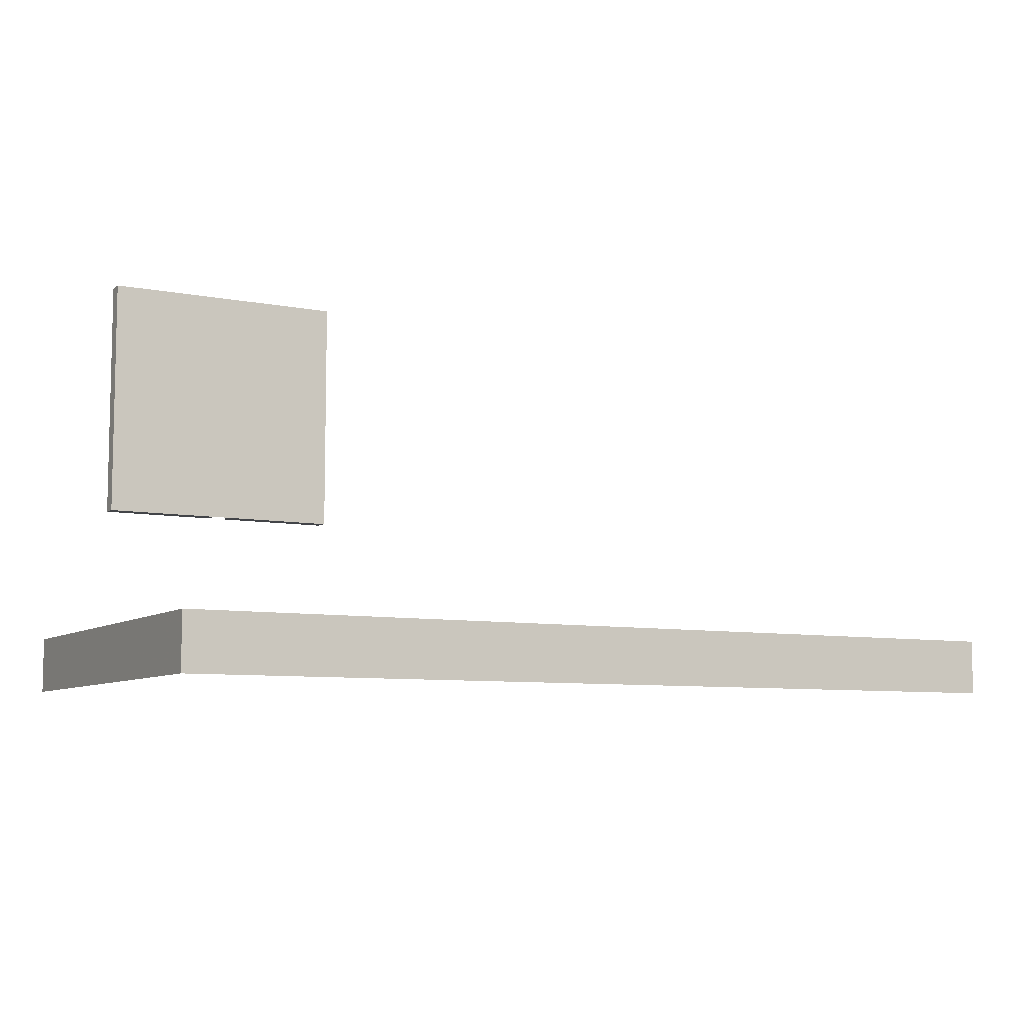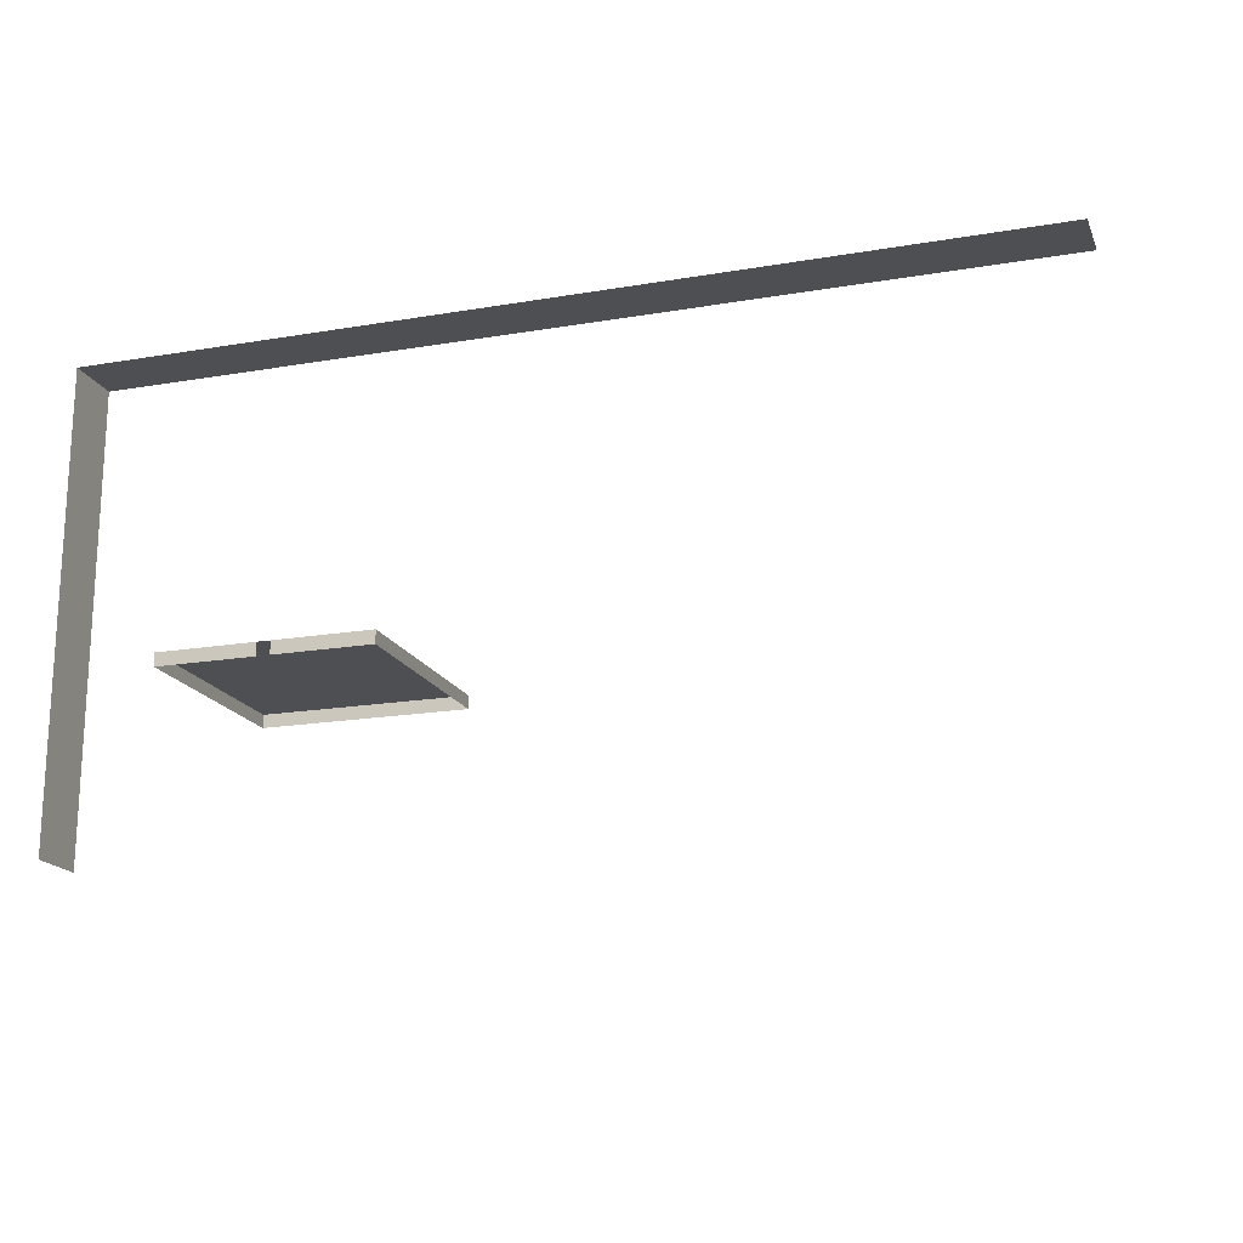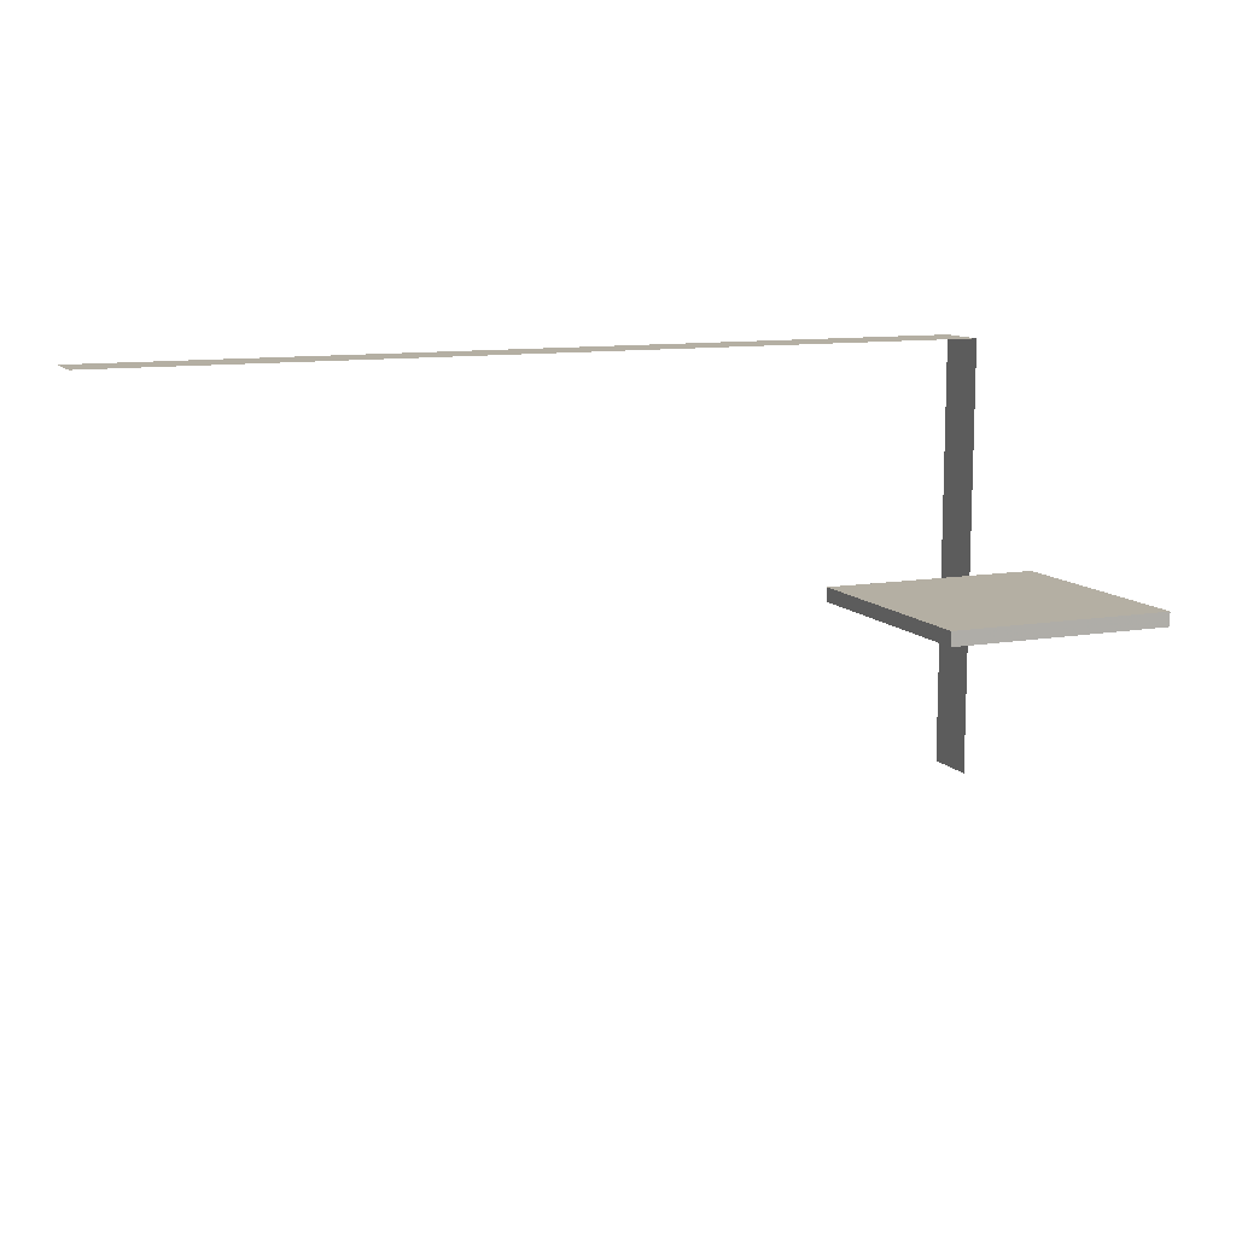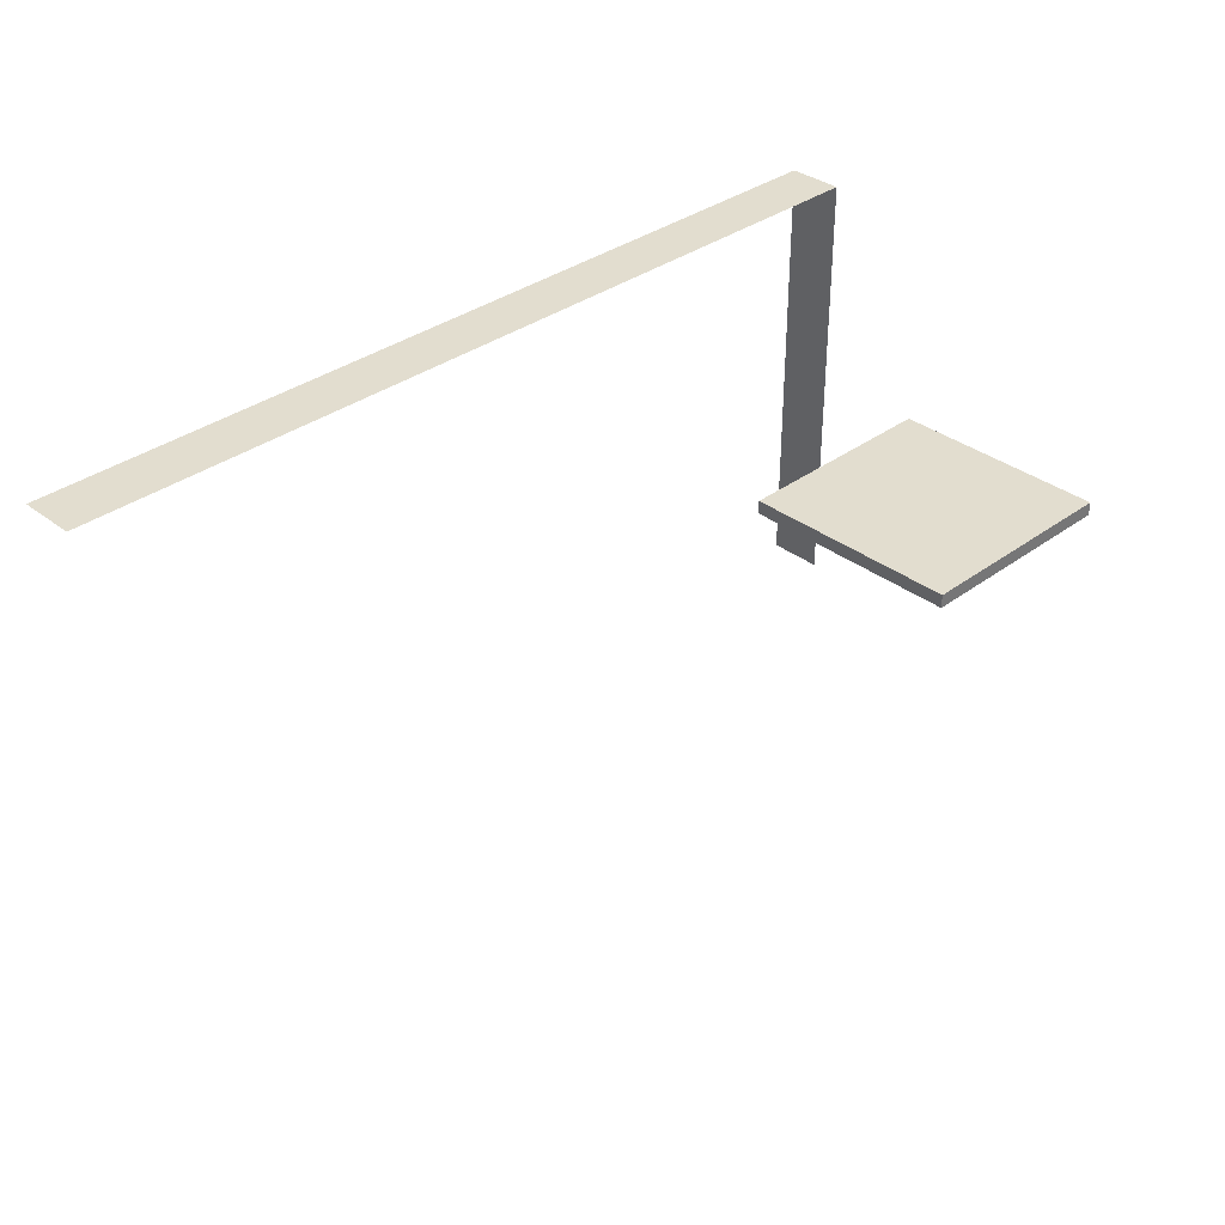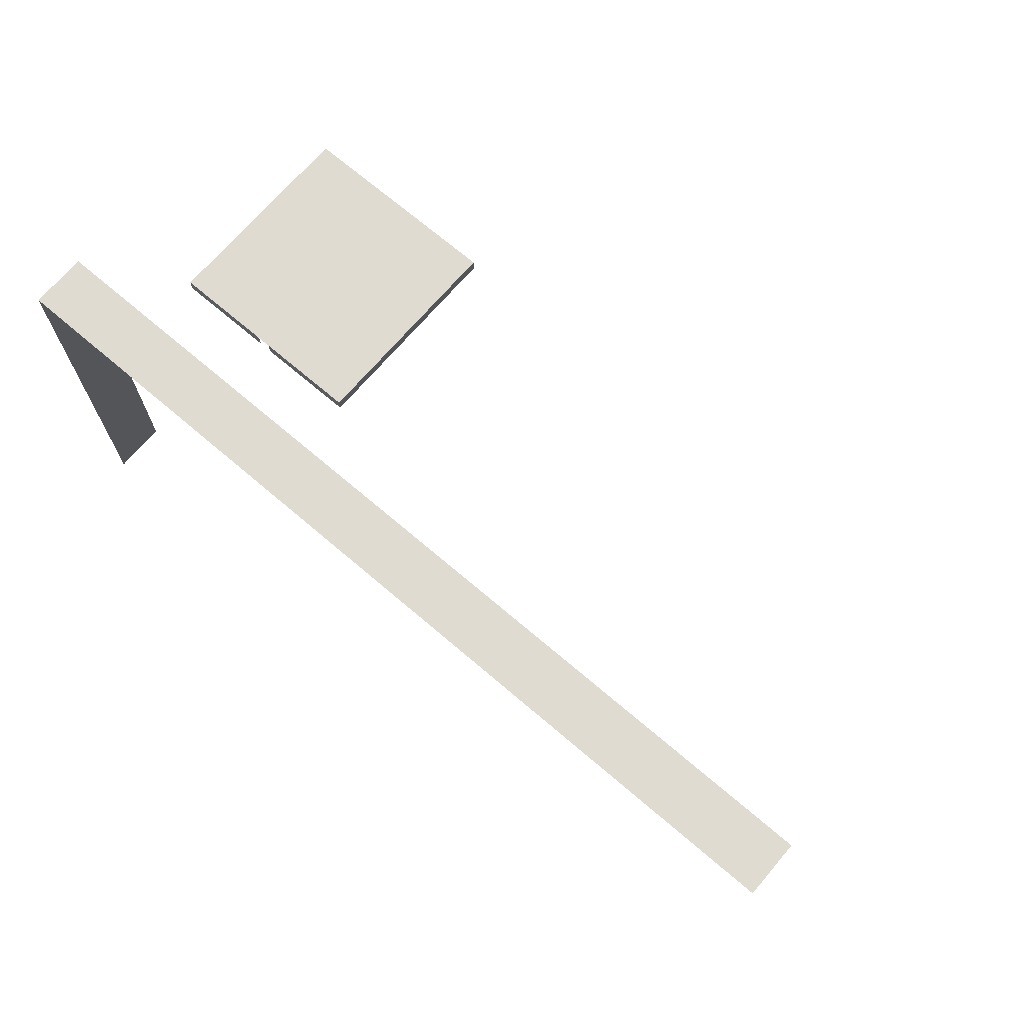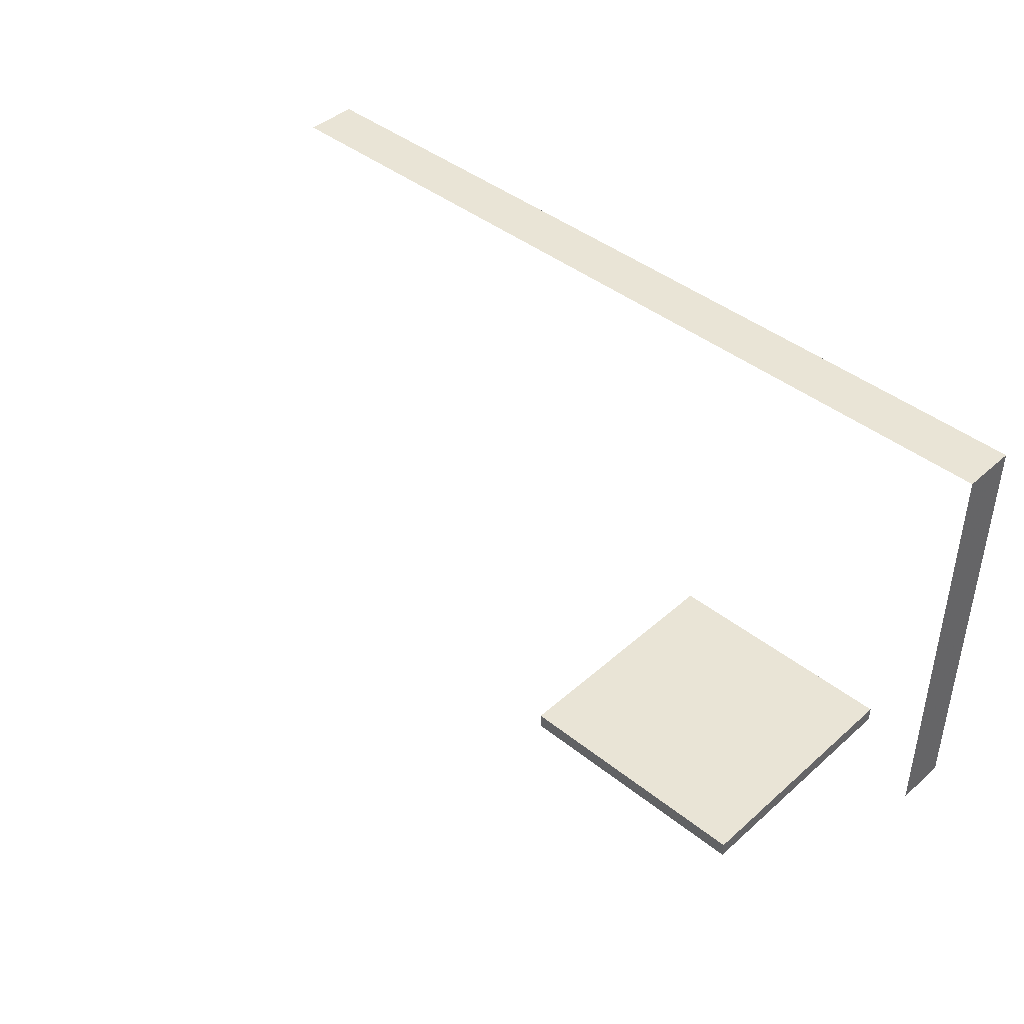
<metadata>
{"format":"obj","ext":"obj","renderer":"f3d","projection":"perspective","resolution":1024,"background":"white","views":[{"elev":-7.7,"azim":-28.7,"up":"+Y"},{"elev":-18.1,"azim":18.3,"up":"+Z"},{"elev":11.2,"azim":157.0,"up":"+Z"},{"elev":34.8,"azim":135.5,"up":"+Z"},{"elev":70.2,"azim":40.5,"up":"+Z"},{"elev":42.5,"azim":-136.5,"up":"+Z"}]}
</metadata>
<code>
v 1472 0 -1.676e+04
v 1472 0 -1.678e+04
v 1592 0 -1.678e+04
v 1592 0 -1.676e+04
v 1472 0 -1.676e+04
v 1592 0 -1.678e+04
v 1728 0 -1.676e+04
v 1608 0 -1.676e+04
v 1608 0 -1.678e+04
v 1728 0 -1.678e+04
v 1728 0 -1.676e+04
v 1608 0 -1.678e+04
v 1472 -192 -1.651e+04
v 1592 -192 -1.651e+04
v 2368 -192 -1.651e+04
v 1472 -128 -1.651e+04
v 1472 -192 -1.651e+04
v 2368 -192 -1.651e+04
v 1592 -128 -1.651e+04
v 1472 -128 -1.651e+04
v 2368 -192 -1.651e+04
v 2496 -128 -1.651e+04
v 1592 -128 -1.651e+04
v 2368 -192 -1.651e+04
v 2496 -192 -1.651e+04
v 2496 -128 -1.651e+04
v 2368 -192 -1.651e+04
v 1472 -128 -1.651e+04
v 1472 -128 -1.702e+04
v 1472 -192 -1.702e+04
v 1472 -192 -1.651e+04
v 1472 -128 -1.651e+04
v 1472 -192 -1.702e+04
v 1728 256 -1.678e+04
v 1472 256 -1.678e+04
v 1472 256 -1.676e+04
v 1728 256 -1.676e+04
v 1728 256 -1.678e+04
v 1472 256 -1.676e+04
v 1472 256 -1.678e+04
v 1472 0 -1.678e+04
v 1472 0 -1.676e+04
v 1472 256 -1.676e+04
v 1472 256 -1.678e+04
v 1472 0 -1.676e+04
v 1592 0 -1.676e+04
v 1608 0 -1.676e+04
v 1728 0 -1.676e+04
v 1472 0 -1.676e+04
v 1592 0 -1.676e+04
v 1728 0 -1.676e+04
v 1472 256 -1.676e+04
v 1472 0 -1.676e+04
v 1728 0 -1.676e+04
v 1728 256 -1.676e+04
v 1472 256 -1.676e+04
v 1728 0 -1.676e+04
v 1728 256 -1.676e+04
v 1728 0 -1.676e+04
v 1728 0 -1.678e+04
v 1728 256 -1.678e+04
v 1728 256 -1.676e+04
v 1728 0 -1.678e+04
f 1 2 3
f 4 5 6
f 7 8 9
f 10 11 12
f 13 14 15
f 16 17 18
f 19 20 21
f 22 23 24
f 25 26 27
f 28 29 30
f 31 32 33
f 34 35 36
f 37 38 39
f 40 41 42
f 43 44 45
f 46 47 48
f 49 50 51
f 52 53 54
f 55 56 57
f 58 59 60
f 61 62 63

</code>
